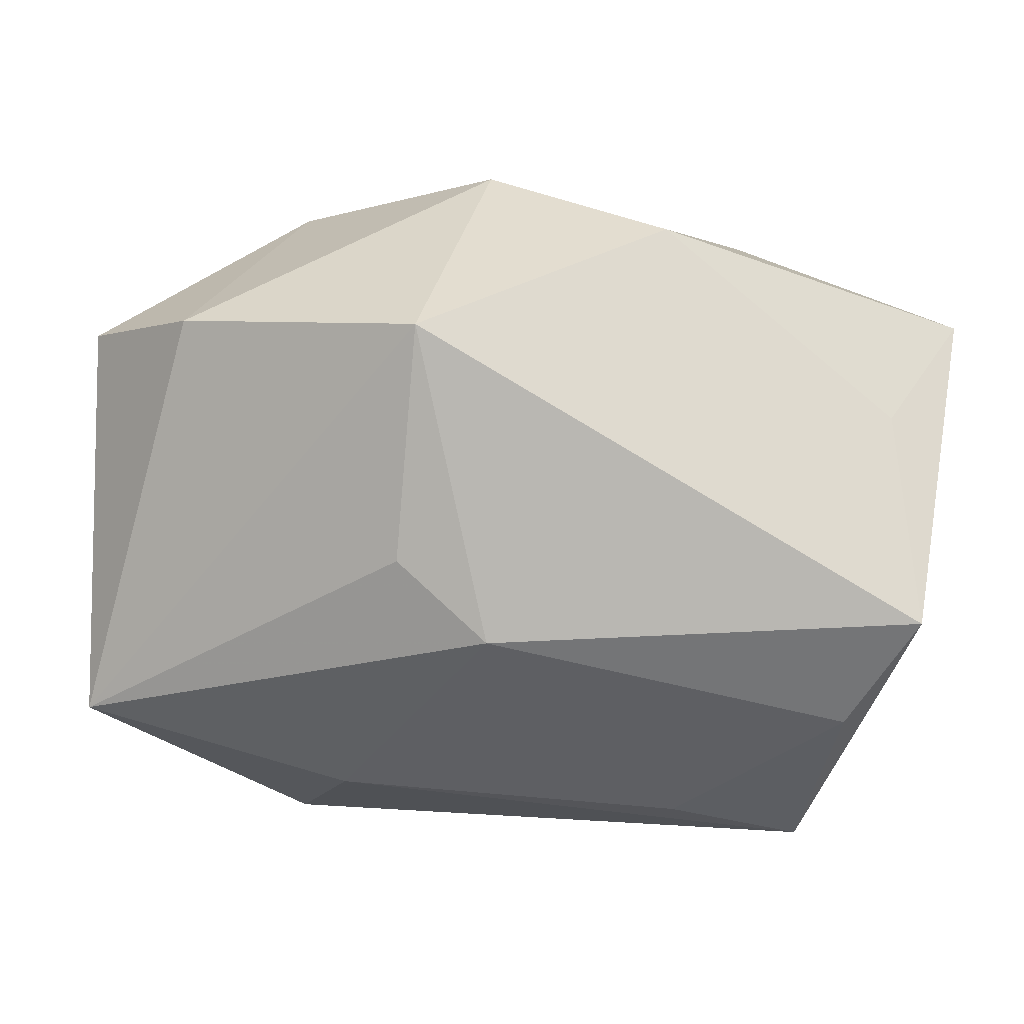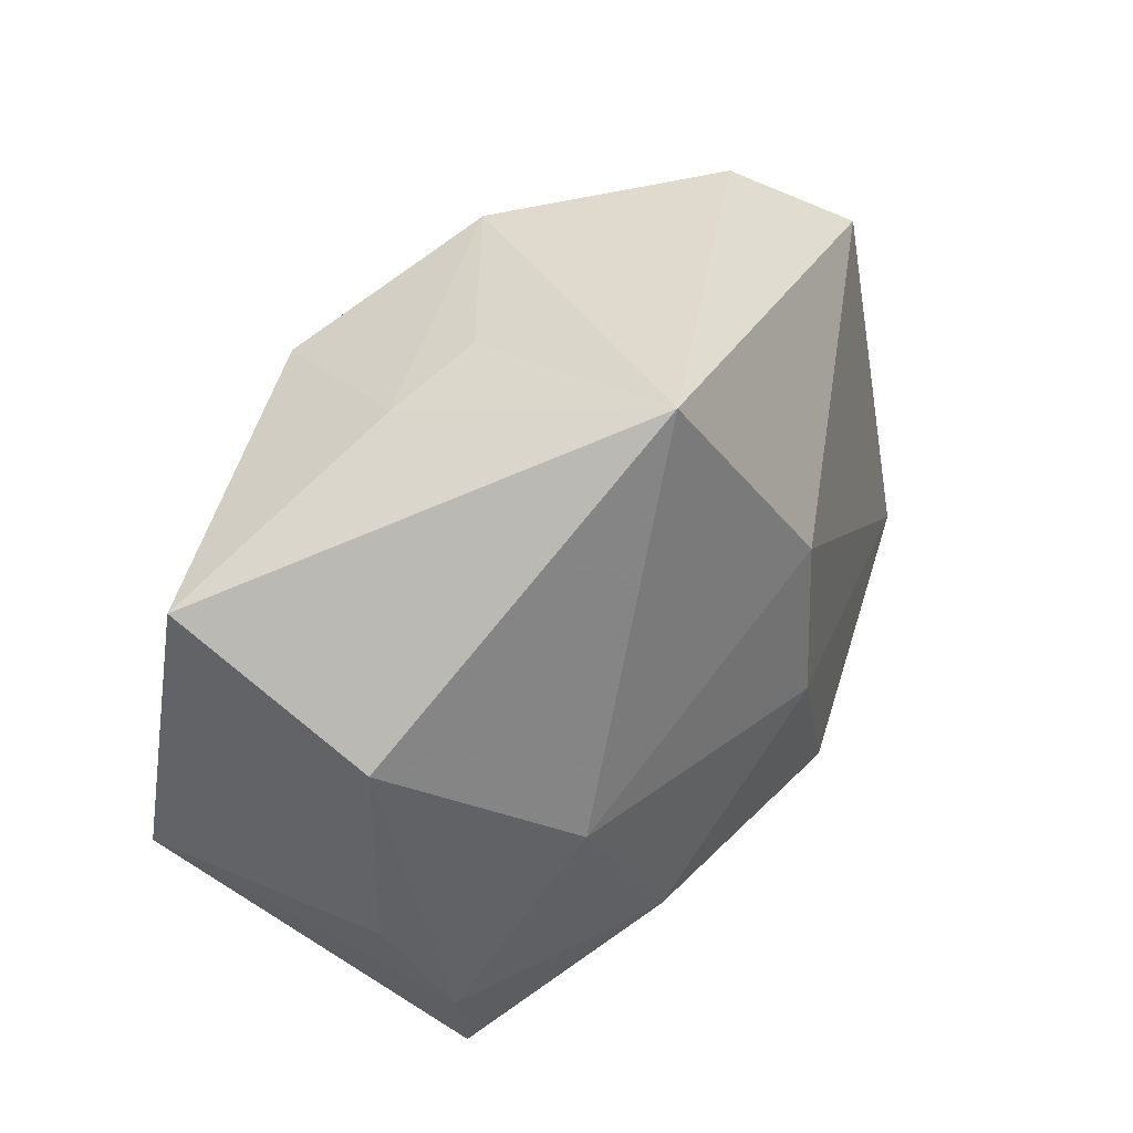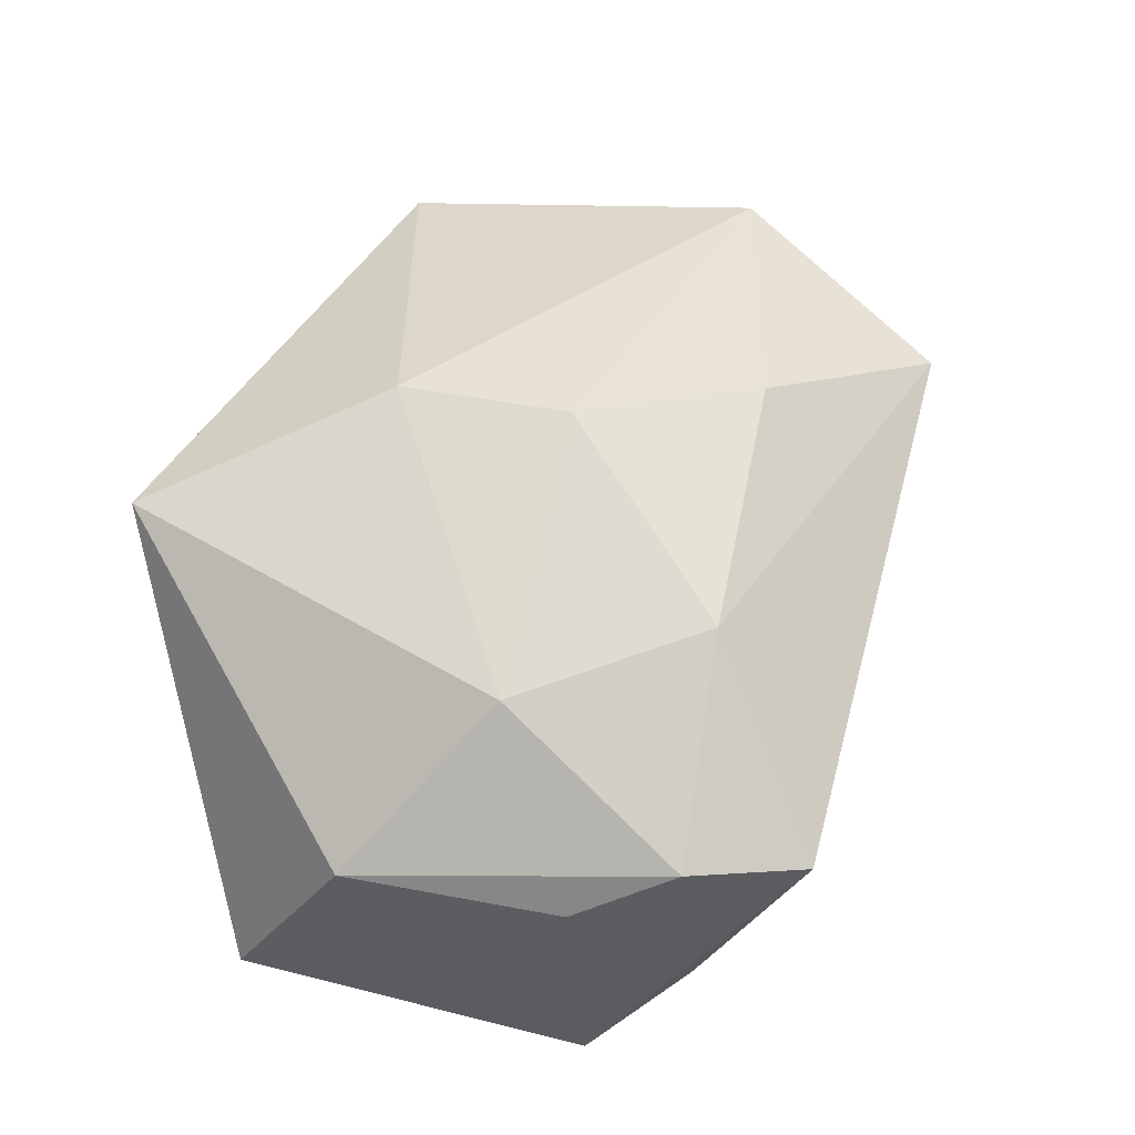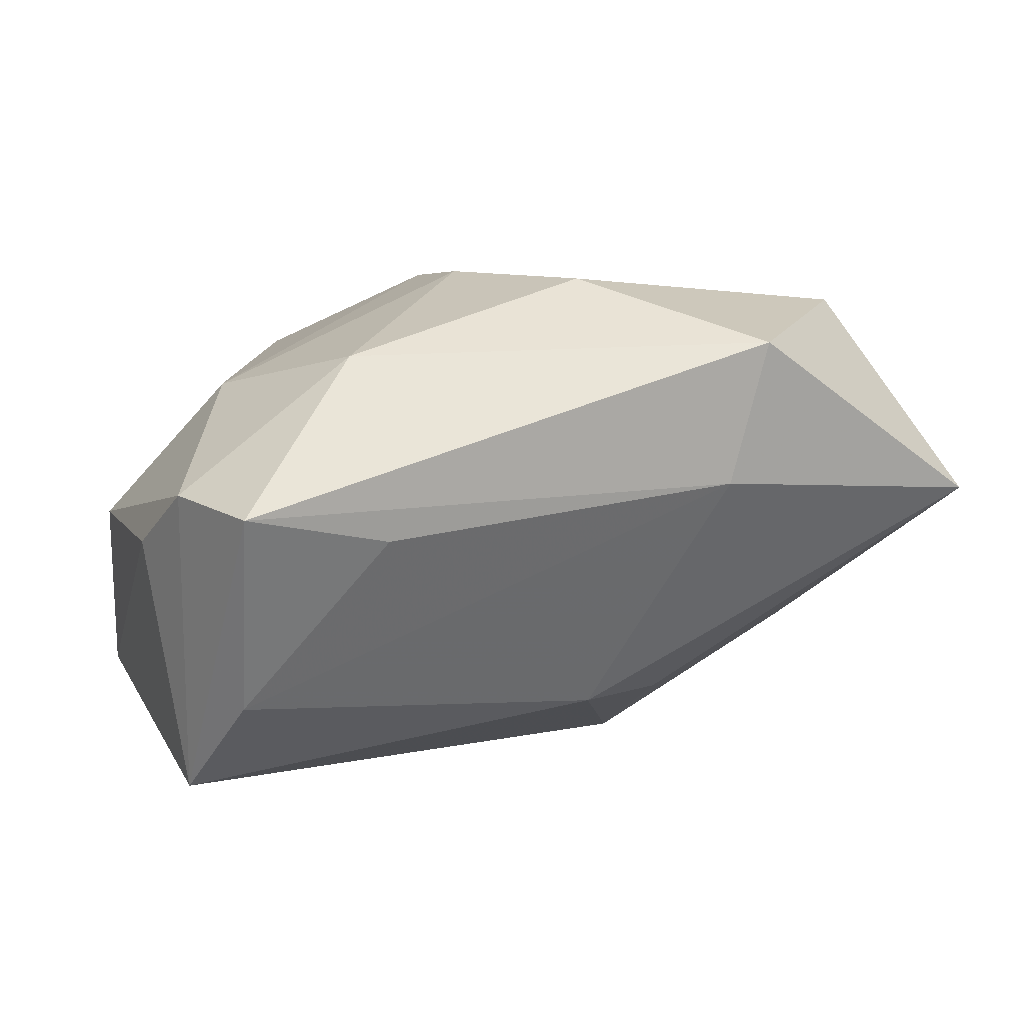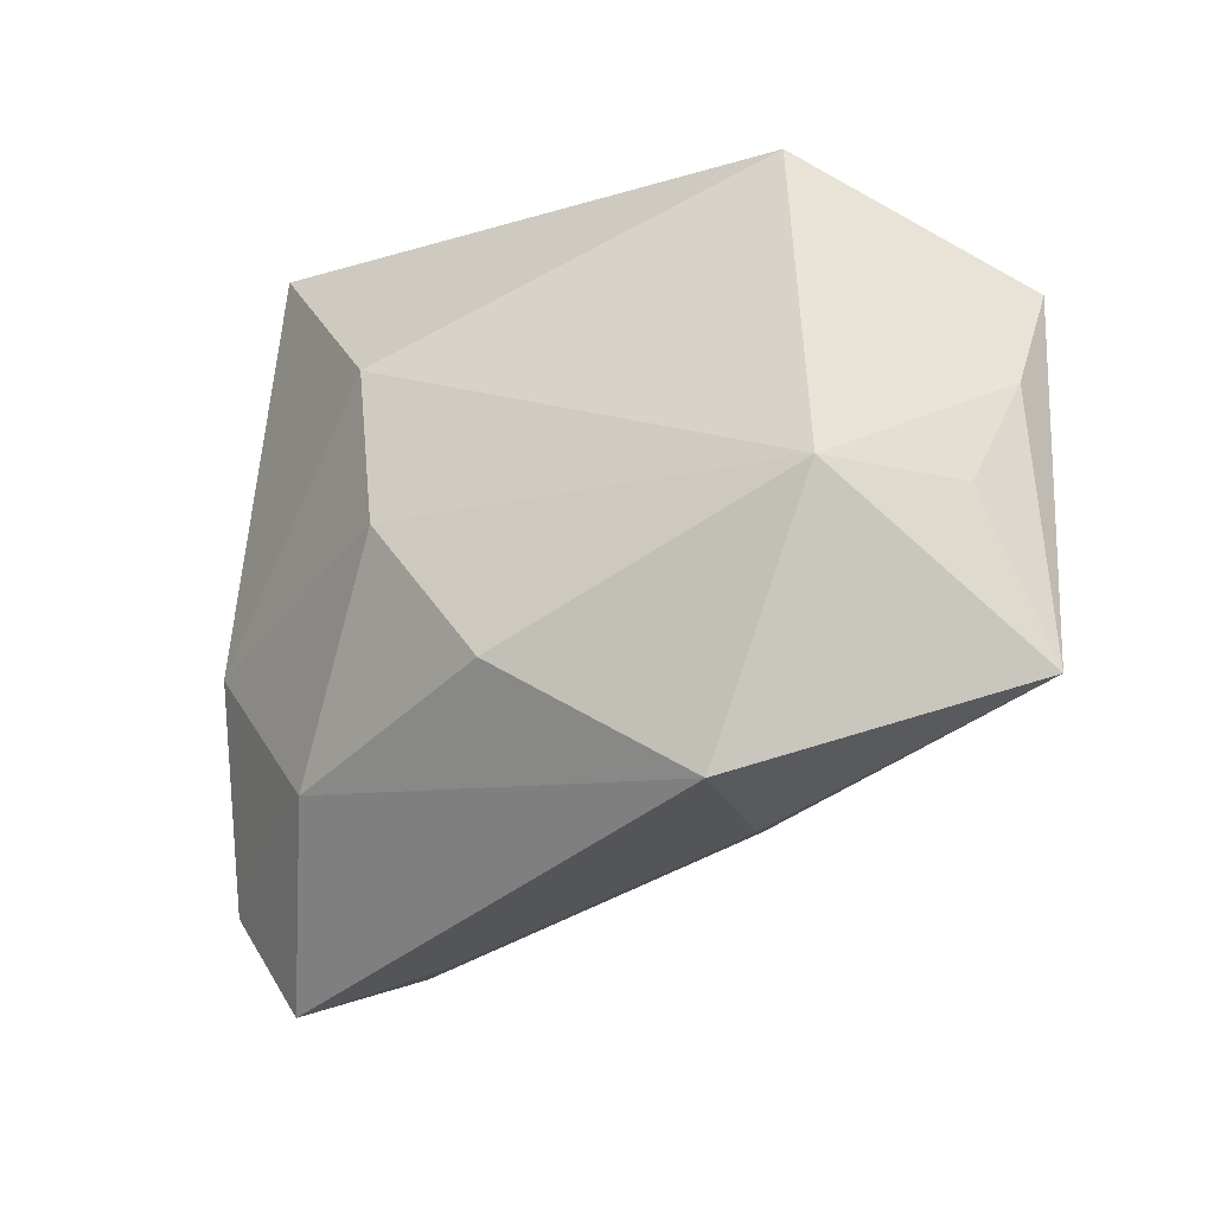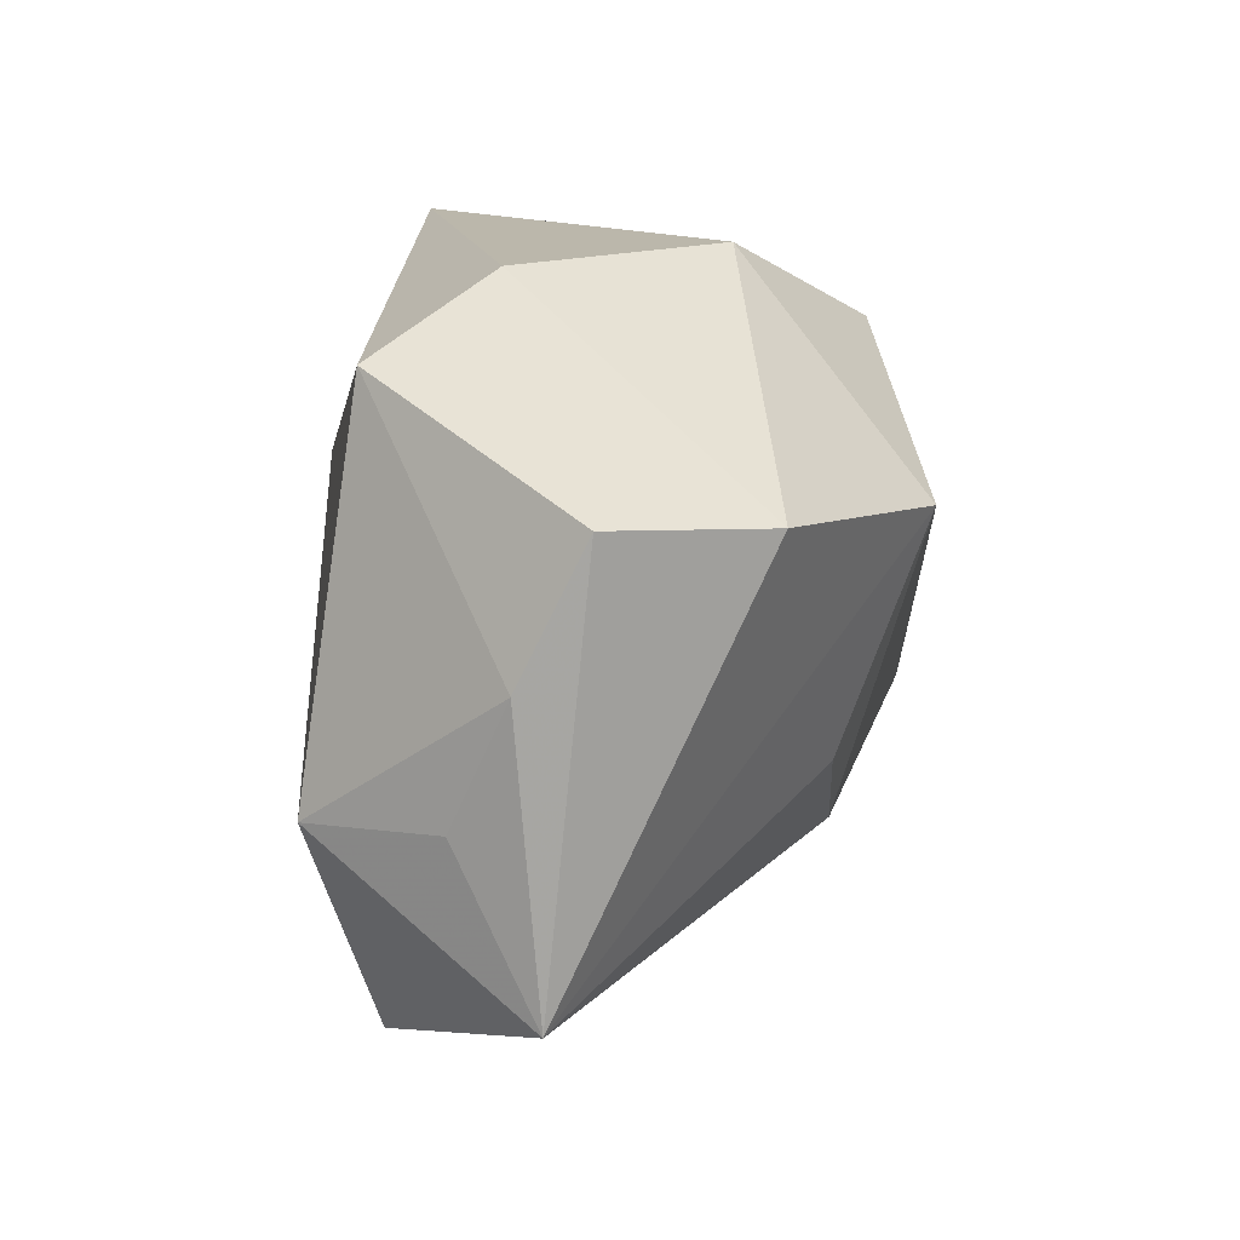
<metadata>
{"format":"obj","ext":"obj","renderer":"f3d","projection":"perspective","resolution":1024,"background":"white","views":[{"elev":-9.7,"azim":171.4,"up":"+Y"},{"elev":32.8,"azim":-68.4,"up":"+Y"},{"elev":43.7,"azim":-70.5,"up":"+Z"},{"elev":4.6,"azim":-9.6,"up":"+Z"},{"elev":-30.0,"azim":31.8,"up":"+Y"},{"elev":14.2,"azim":92.7,"up":"+Y"}]}
</metadata>
<code>
v -0.007319 0.01112 0.02519
v 0.01517 -0.01019 -0.01908
v -0.01089 0.02298 -0.02216
v 0.02259 0.03115 0.007079
v -0.02225 0.03115 0.01771
v 0.04444 -0.02274 0.002697
v 0.01811 -0.03001 0.003865
v 0.00648 -0.01795 -0.01915
v 0.02136 -0.03188 0.01761
v 0.04404 0.00308 0.004849
v 0.01438 0.01117 -0.027
v -0.02203 0.02569 -0.007338
v -0.03505 -0.0251 0.002988
v -0.03416 -0.01628 -0.027
v 0.004863 0.03115 -0.0104
v 0.04458 0.01533 -0.001101
v -0.005477 -0.00486 0.02512
v -0.03325 0.004561 -0.02258
v -0.03855 -0.01598 -0.002226
v -0.0301 -0.006998 0.01332
v -0.04208 0.004005 -0.0007101
v -0.01416 0.02895 -0.003109
v 0.03586 0.01379 -0.01477
v -0.0156 -0.03287 -0.001049
v -0.0292 -0.03514 0.001315
v 0.04137 -0.008326 0.009957
v 0.03391 -0.009921 0.02214
v 0.02991 0.0246 0.01732
v -0.04159 0.01509 -0.0182
v -0.01832 -0.02265 0.01625
v 0.004815 -0.01977 0.02398
v -0.02903 -0.02498 -0.01794
f 14 11 8
f 3 11 14
f 15 11 3
f 15 22 5
f 9 25 7
f 7 6 9
f 8 6 7
f 9 6 27
f 30 25 9
f 1 28 5
f 1 27 28
f 17 27 1
f 2 6 8
f 8 11 2
f 2 11 6
f 32 14 8
f 25 14 32
f 8 7 32
f 29 19 21
f 14 19 29
f 29 21 5
f 4 28 16
f 5 28 4
f 4 15 5
f 11 15 23
f 16 6 23
f 6 11 23
f 23 4 16
f 15 4 23
f 10 6 16
f 16 28 10
f 28 27 10
f 31 30 9
f 17 30 31
f 9 27 31
f 31 27 17
f 24 7 25
f 25 32 24
f 24 32 7
f 5 21 20
f 20 30 17
f 20 1 5
f 17 1 20
f 3 14 18
f 18 29 3
f 14 29 18
f 3 29 12
f 12 15 3
f 22 15 12
f 5 22 12
f 12 29 5
f 26 27 6
f 6 10 26
f 26 10 27
f 21 19 13
f 13 20 21
f 13 14 25
f 13 19 14
f 25 30 13
f 30 20 13

</code>
